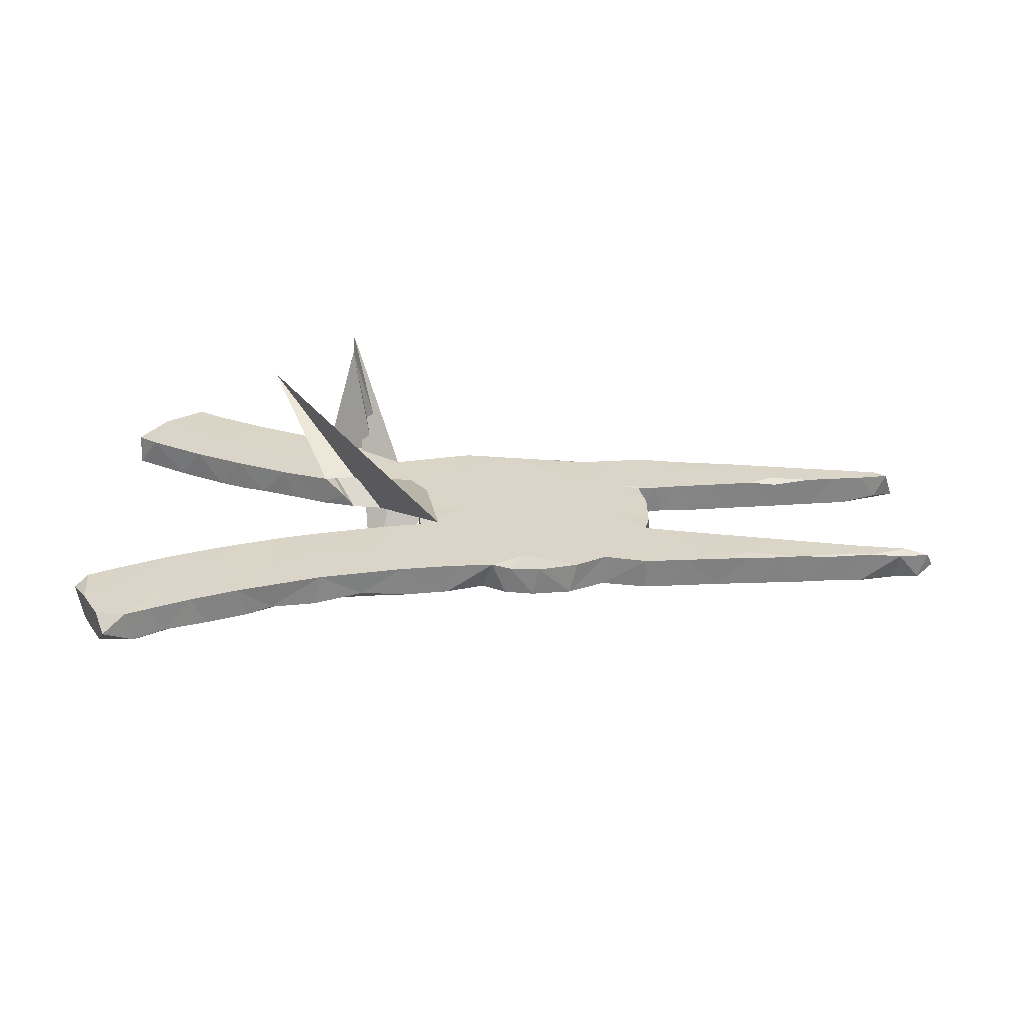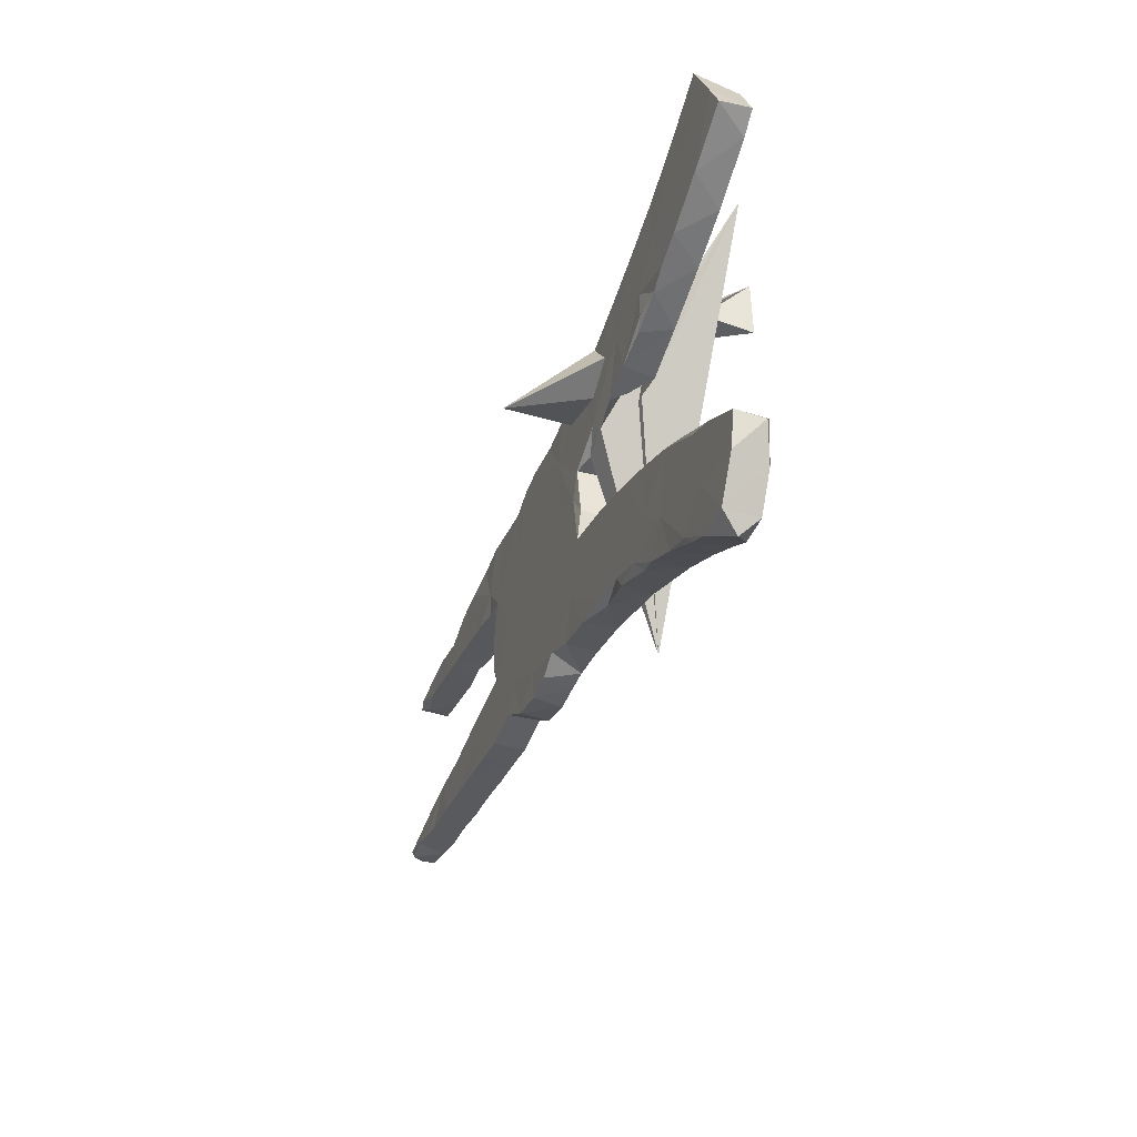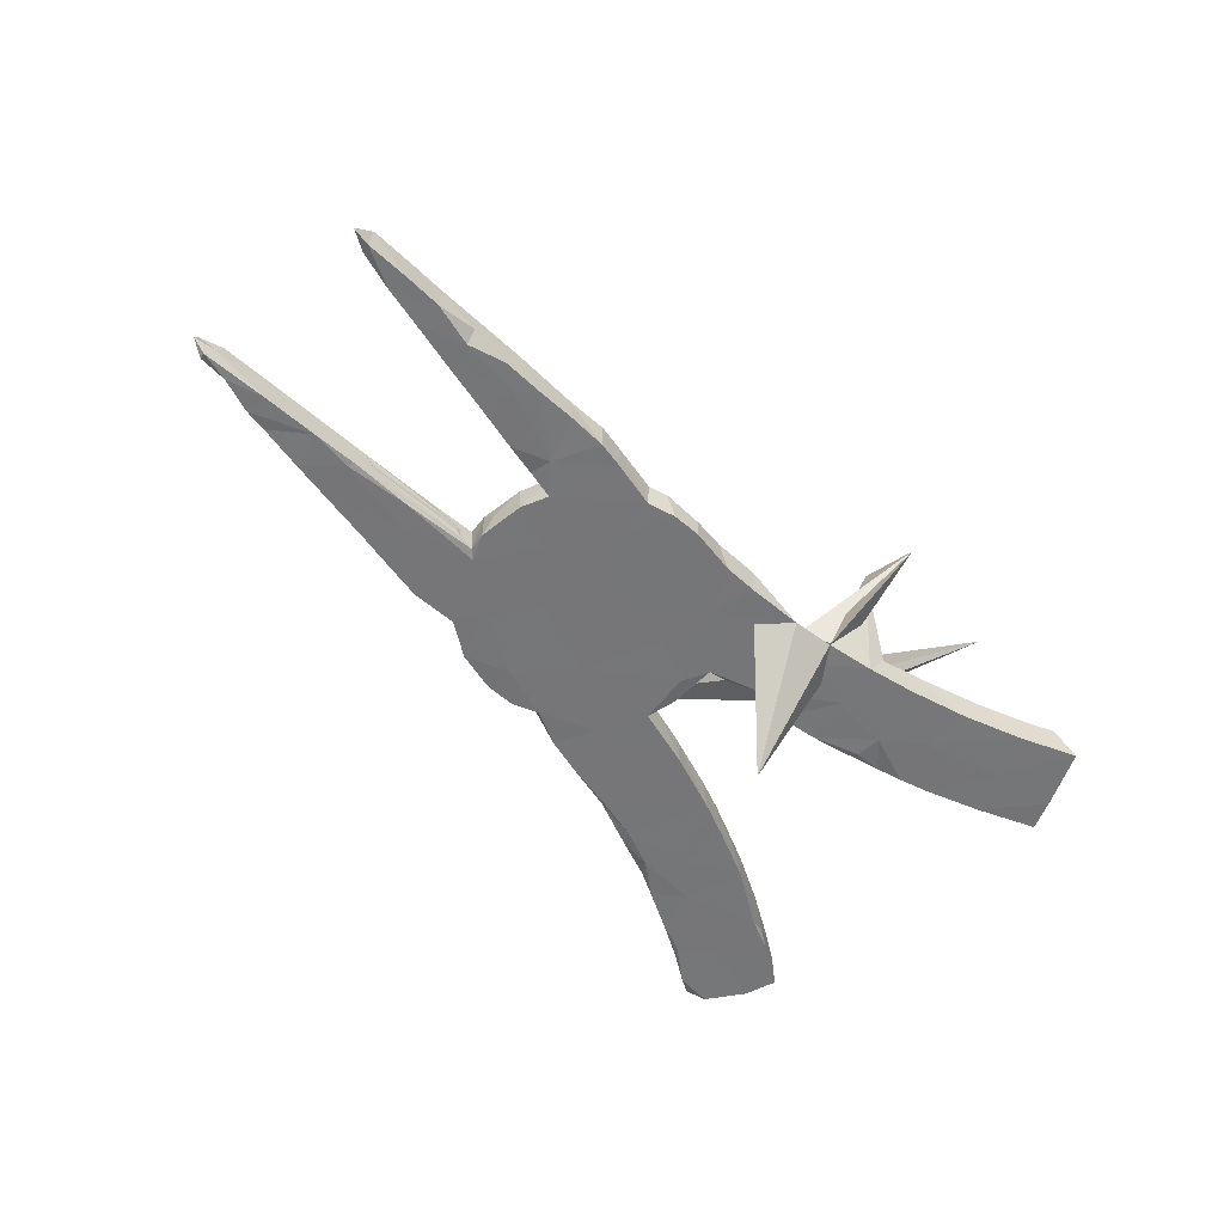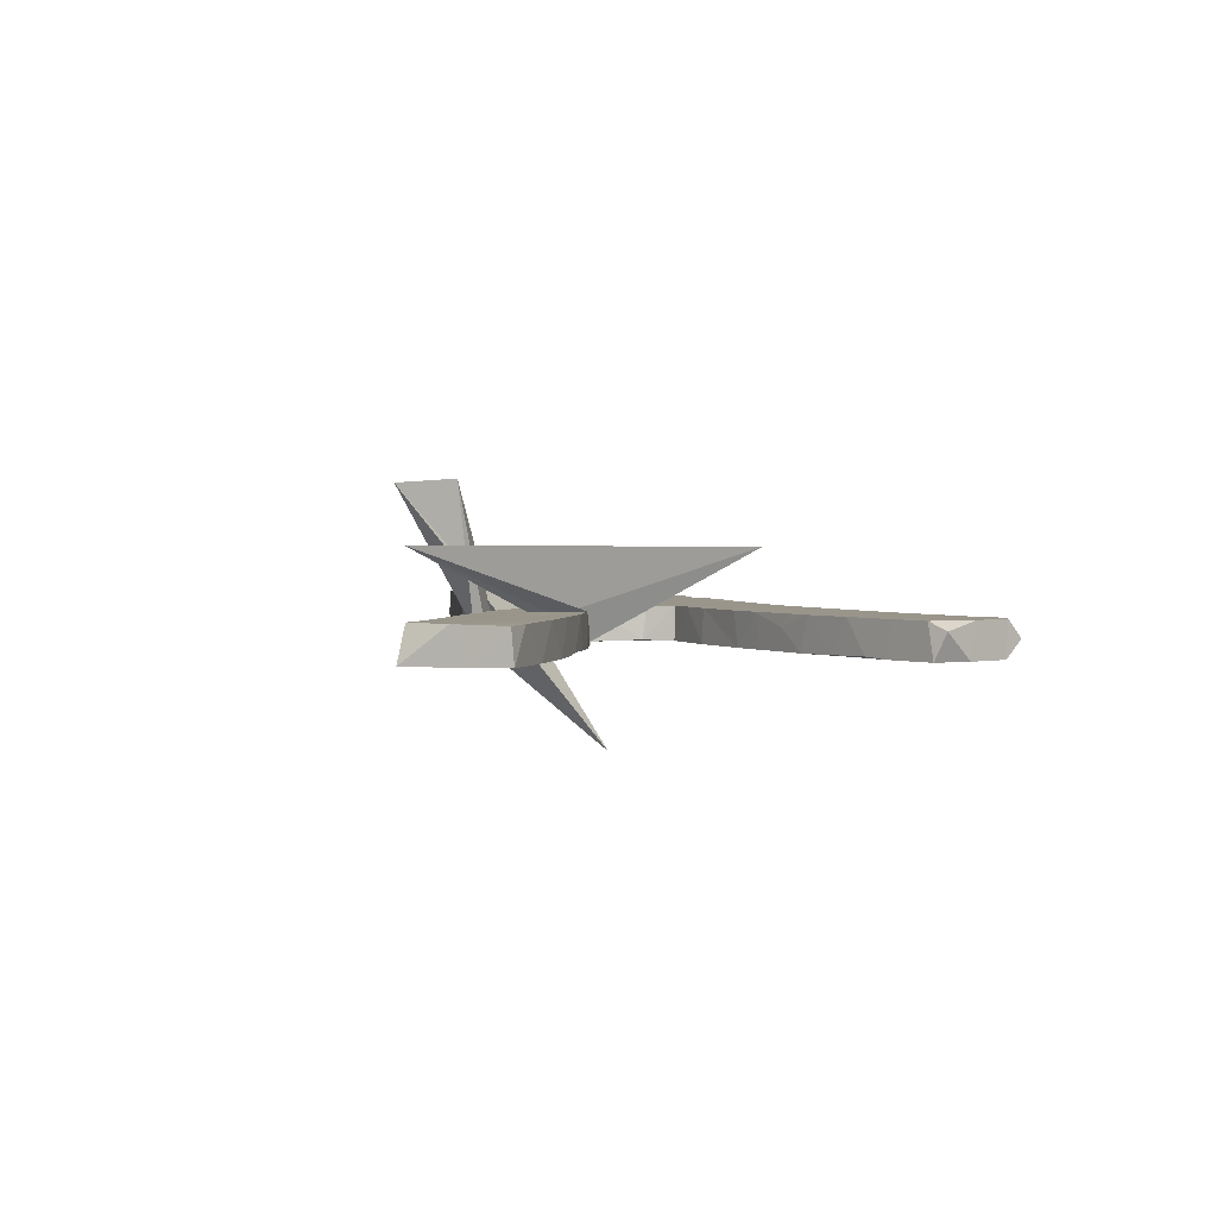
<metadata>
{"format":"obj","ext":"obj","renderer":"f3d","projection":"perspective","resolution":1024,"background":"white","views":[{"elev":29.1,"azim":1.2,"up":"+Z"},{"elev":-35.0,"azim":-109.0,"up":"+Y"},{"elev":-56.9,"azim":130.4,"up":"+Z"},{"elev":2.2,"azim":-101.8,"up":"+Z"}]}
</metadata>
<code>
v 0.8718 -0.1531 0.02093
v 0.8817 -0.1476 -0.00122
v 0.8563 -0.1553 -0.02303
v 0.82 0.1425 -0.01462
v 0.8591 -0.1444 -0.0263
v 0.8566 0.1605 -0.02009
v 0.8411 0.1474 0.02628
v 0.8199 -0.1596 0.02147
v 0.8226 0.1622 0.02592
v 0.8334 -0.1396 0.0263
v 0.8097 -0.1508 -0.02745
v 0.8274 0.161 -0.02724
v 0.7905 0.1392 0.02648
v 0.7462 0.1688 0.02721
v 0.7555 0.1687 -0.02702
v 0.844 -0.1399 0.00194
v 0.7509 -0.1647 -0.02717
v 0.7572 0.1349 -0.02677
v 0.7383 0.133 0.02678
v 0.7649 -0.1636 0.02666
v 0.7123 -0.1675 -0.02584
v 0.6921 0.1735 -0.02686
v 0.7515 -0.1274 -0.02728
v 0.6858 0.1737 0.02724
v 0.7388 -0.1312 0.02728
v 0.7267 -0.1613 0.02728
v 0.6897 0.1269 -0.02699
v 0.6948 -0.1692 0.02455
v 0.6853 0.1259 0.02731
v 0.6319 -0.174 0.02742
v 0.6728 -0.1164 -0.01684
v 0.6559 -0.1141 -0.02721
v 0.6343 -0.1736 -0.02723
v 0.6238 0.1812 -0.008913
v 0.6171 0.1167 0.02068
v 0.7182 -0.1228 0.02358
v 0.6183 0.1625 -0.0274
v 0.588 -0.1092 0.0273
v 0.6112 0.1335 0.02749
v 0.5901 -0.1772 0.02644
v 0.5583 0.1862 -0.02697
v 0.5877 -0.1152 -0.02742
v 0.5813 -0.104 -0.02491
v 0.5375 0.1887 0.02753
v 0.6194 0.1176 -0.02695
v 0.5507 -0.1009 0.008469
v 0.5379 -0.1611 0.02747
v 0.5689 0.1114 0.02738
v 0.5596 -0.1792 -0.02699
v 0.5447 -0.1803 0.02647
v 0.4761 -0.09256 -0.02706
v 0.5464 -0.09917 -0.00115
v 0.5286 0.1066 -0.02704
v 0.4753 -0.08927 -0.02244
v 0.4361 -0.08703 0.0272
v 0.4861 -0.1855 0.02743
v 0.4492 0.096 -0.02678
v 0.374 -0.07652 -0.01051
v 0.4889 0.1014 0.02735
v 0.4262 -0.1902 0.02707
v 0.4783 -0.185 -0.02714
v 0.4208 -0.1332 0.02741
v 0.4905 0.1924 -0.02704
v 0.5127 0.1611 -0.02725
v 0.5699 -0.1023 0.0215
v 0.4275 0.1971 0.02711
v 0.4259 0.1996 -0.02579
v 0.4211 0.09309 0.02736
v 0.3944 0.08904 -0.02447
v 0.4338 0.1629 0.02758
v 0.4032 -0.1918 -0.02721
v 0.4521 -0.1252 -0.02733
v 0.3909 0.1262 -0.02726
v 0.384 -0.07681 -0.001153
v 0.3505 -0.1965 0.02712
v 0.3777 -0.07743 0.01243
v 0.3804 0.08692 0.02745
v 0.3535 -0.07409 0.02756
v 0.3615 -0.04003 0.02674
v 0.3638 -0.01651 -0.001795
v 0.3606 0.03686 -0.02697
v 0.3618 0.205 -0.02734
v 0.3598 0.03331 0.02721
v 0.361 -0.04211 -0.02709
v 0.361 0.2051 0.02746
v 0.3524 -0.07191 -0.02445
v 0.3371 -0.08284 -0.02729
v 0.3464 0.08385 0.02669
v 0.3491 -0.1964 -0.02726
v 0.2808 0.01511 -0.02731
v 0.3186 0.2013 -0.02704
v 0.2967 -0.006328 0.02751
v 0.31 0.09362 0.02749
v 0.2753 -0.1831 0.02737
v 0.3129 0.2007 0.02739
v 0.2717 -0.1853 -0.02732
v 0.2234 -0.2126 0.02742
v 0.346 0.08371 -0.02735
v 0.2354 0.1926 0.02708
v 0.2389 0.192 -0.02738
v 0.2277 0.1058 -0.02737
v 0.2472 -0.1364 -0.02736
v 0.2429 0.111 0.02747
v 0.2068 0.2058 0.02311
v 0.1415 0.2151 0.01362
v 0.195 -0.05967 -0.02732
v 0.2103 -0.2174 -0.02696
v 0.1793 -0.0896 0.02742
v 0.1426 -0.2279 -0.02616
v 0.1545 -0.2276 0.0253
v 0.1923 0.2091 -0.02764
v 0.158 0.2026 0.02673
v 0.148 0.1783 0.02746
v 0.1239 0.04922 -0.02731
v 0.1022 -0.2242 0.02452
v 0.1408 0.05407 0.02739
v 0.1417 -0.1802 -0.02756
v 0.124 -0.1808 0.02742
v 0.1443 0.2154 -0.02766
v 0.06859 -0.2158 0.02735
v 0.06473 0.2114 -0.02717
v 0.08265 0.2094 0.02736
v 0.08477 -0.0819 0.0274
v 0.09169 -0.2212 -0.02671
v 0.0499 -0.1994 -0.02746
v 0.06916 -0.08659 -0.02735
v 0.0697 0.1199 0.02739
v 0.02666 0.04799 -0.02736
v 0.00563 -0.001472 0.02741
v 0.008443 0.2173 -0.02775
v 0.01932 0.1397 -0.02743
v -0.05261 0.01734 -0.02751
v -0.005765 -0.101 0.02746
v -0.004739 -0.2213 0.02735
v -0.0205 0.1592 0.02742
v -0.01412 -0.2223 -0.02653
v -0.07139 -0.06739 -0.02744
v -0.06932 0.06575 -0.02713
v -0.03864 -0.1521 -0.02743
v -0.07172 -0.06826 0.02743
v 0.006062 0.218 0.02729
v -0.07767 -0.02125 0.02654
v -0.07923 -0.01532 -0.02473
v -0.06834 0.0671 0.02756
v -0.112 -0.1002 -0.02737
v -0.02788 -0.2216 0.1182
v -0.1848 0.06113 -0.1857
v -0.1028 0.1083 0.02757
v -0.06064 -0.1593 0.02747
v -0.09223 -0.2341 -0.02716
v -0.1037 0.07038 -0.01688
v -0.08466 0.231 -0.02727
v -0.1429 0.09827 -0.02727
v -0.1537 0.2457 -0.02656
v -0.1194 -0.07608 0.02747
v -0.09684 -0.2347 0.02722
v -0.1759 -0.08516 -0.02738
v -0.1626 0.08247 -0.02139
v -0.2333 0.3853 0.2131
v -0.1753 -0.08717 0.02723
v -0.1903 0.2376 0.02772
v -0.217 0.09597 -0.02568
v -0.1603 -0.2394 -0.0275
v -0.2261 0.2929 0.2195
v -0.4007 0.3898 0.1247
v -0.1337 0.1843 0.02744
v -0.1708 0.2075 -0.02745
v -0.2717 0.1103 0.02733
v -0.1664 -0.1804 0.02752
v -0.2806 -0.1116 -0.02724
v -0.2326 0.2669 -0.0272
v -0.1675 -0.2492 -0.01496
v -0.2525 -0.2709 -0.02515
v -0.2156 0.1192 0.02739
v -0.2353 0.09968 -0.003602
v -0.2175 -0.1533 -0.02737
v -0.2707 -0.1097 0.02717
v -0.2799 0.2642 0.02733
v -0.2645 0.2766 0.02179
v -0.2803 0.1121 -0.02667
v -0.2768 0.1921 0.02751
v -0.2416 -0.2669 0.02757
v -0.2517 -0.1638 0.02757
v -0.3394 0.301 0.02741
v -0.3247 -0.1249 0.02732
v -0.3578 0.1481 -0.02788
v -0.2385 -0.2502 -0.02733
v -0.3395 0.1303 -0.02421
v -0.2552 0.1893 -0.02755
v -0.3073 -0.2696 -0.02726
v -0.3283 -0.294 -0.01897
v -0.3435 -0.1305 -0.02709
v -0.3122 0.2922 -0.02735
v -0.3811 0.3181 -0.01321
v -0.3396 -0.2273 0.02755
v -0.3508 -0.2198 -0.02755
v -0.3699 -0.3088 -0.02609
v -0.3915 -0.146 0.007596
v -0.3566 0.1366 0.02701
v -0.4004 -0.1505 0.02743
v -0.4031 0.2398 0.02752
v -0.3562 0.1918 -0.02757
v -0.4062 0.1538 -0.02433
v -0.382 -0.3137 0.02707
v -0.4391 -0.3369 -0.02624
v -0.4475 0.1705 -0.02708
v -0.4092 0.3286 -0.02696
v -0.4337 -0.1614 -0.02724
v -0.4155 0.2485 -0.02755
v -0.4554 -0.2118 0.02749
v -0.4134 -0.2637 -0.02738
v -0.4349 0.3401 0.02735
v -0.4472 -0.167 0.02726
v -0.4608 -0.346 0.02692
v -0.4189 -0.2845 0.02747
v -0.4954 0.19 -0.02704
v -0.5077 -0.3682 -0.0224
v -0.5516 -0.3045 -0.02743
v -0.4966 -0.1871 -0.02627
v -0.5044 0.2836 0.02747
v -0.5292 -0.3782 0.02665
v -0.5195 0.3803 0.0271
v -0.542 0.2115 0.02751
v -0.4543 0.174 0.02736
v -0.504 0.3724 -0.02707
v -0.4935 -0.3525 -0.02729
v -0.5683 0.4075 0.02743
v -0.5587 -0.2136 -0.02472
v -0.5137 -0.3065 0.02754
v -0.5329 -0.2111 -0.02747
v -0.5433 0.2961 -0.02737
v -0.5939 -0.2316 -0.02742
v -0.5247 -0.199 0.02748
v -0.5581 -0.3935 -0.02743
v -0.5929 -0.2862 0.02749
v -0.6041 -0.4197 -0.000455
v -0.5673 -0.3975 0.0271
v -0.604 -0.2367 0.02724
v -0.6193 -0.3918 -0.02779
v -0.5827 0.2321 -0.02705
v -0.6182 -0.3943 0.02727
v -0.5957 0.4226 -0.02755
v -0.6333 0.3593 0.02761
v -0.6604 -0.266 0.02704
v -0.6404 0.2627 0.02704
v -0.6574 -0.3267 -0.02724
v -0.6498 0.3314 -0.02725
v -0.6517 -0.3373 0.02718
v -0.6692 -0.2706 -0.0273
v -0.6756 0.2875 0.02613
v -0.6765 0.2833 -0.02644
v -0.6816 -0.2855 0.01401
f 52 65 43
f 31 43 65
f 58 52 43
f 46 65 52
f 143 137 140
f 155 140 137
f 142 143 140
f 132 137 143
f 160 155 157
f 137 157 155
f 170 160 157
f 169 155 160
f 145 157 137
f 75 71 60
f 61 60 71
f 62 75 60
f 89 71 75
f 192 185 170
f 177 170 185
f 196 192 170
f 198 185 192
f 213 198 208
f 192 208 198
f 219 213 208
f 200 198 213
f 150 136 156
f 134 156 136
f 172 150 156
f 139 136 150
f 163 150 172
f 182 172 156
f 228 233 219
f 213 219 233
f 230 228 219
f 238 233 228
f 248 239 241
f 236 241 239
f 235 248 241
f 246 239 248
f 144 138 143
f 132 143 138
f 142 144 143
f 151 138 144
f 129 144 142
f 92 78 79
f 86 79 78
f 83 92 79
f 94 78 92
f 127 144 129
f 140 129 142
f 129 123 116
f 108 116 123
f 127 129 116
f 133 123 129
f 92 116 108
f 118 108 123
f 78 76 58
f 74 58 76
f 86 78 58
f 55 76 78
f 52 58 74
f 52 74 76
f 65 76 55
f 62 55 78
f 38 65 55
f 46 76 65
f 52 76 46
f 36 65 38
f 62 38 55
f 25 36 38
f 31 65 36
f 23 31 36
f 10 36 25
f 30 25 38
f 36 10 16
f 1 16 10
f 23 36 16
f 20 10 25
f 2 16 1
f 8 1 10
f 88 81 98
f 90 98 81
f 77 88 98
f 83 81 88
f 1 3 2
f 5 2 3
f 8 3 1
f 133 129 140
f 62 78 94
f 108 94 92
f 75 62 94
f 47 38 62
f 47 30 38
f 26 25 30
f 26 20 25
f 28 20 26
f 20 17 8
f 11 8 17
f 10 20 8
f 21 17 20
f 11 3 8
f 133 140 155
f 118 123 133
f 97 94 108
f 56 47 62
f 40 30 47
f 33 30 40
f 50 40 47
f 28 26 30
f 33 28 30
f 21 28 33
f 28 21 20
f 32 17 21
f 149 133 155
f 97 108 118
f 96 75 94
f 50 47 56
f 60 56 62
f 61 50 56
f 49 40 50
f 33 40 49
f 61 49 50
f 176 170 157
f 177 160 170
f 183 160 177
f 169 149 155
f 134 133 149
f 120 118 133
f 115 118 120
f 134 120 133
f 61 56 60
f 183 177 185
f 169 160 183
f 182 169 183
f 156 149 169
f 156 134 149
f 136 120 134
f 110 97 118
f 107 94 97
f 110 107 97
f 96 94 107
f 96 89 75
f 102 89 96
f 200 185 198
f 115 110 118
f 210 200 213
f 195 185 200
f 183 185 195
f 210 195 200
f 182 156 169
f 120 124 115
f 109 115 124
f 125 124 120
f 109 110 115
f 107 110 109
f 233 210 213
f 182 183 195
f 229 210 233
f 215 195 210
f 204 182 195
f 173 172 182
f 235 233 238
f 232 238 228
f 244 235 238
f 229 233 235
f 215 210 229
f 204 195 215
f 249 244 238
f 232 249 238
f 252 244 249
f 237 229 235
f 214 215 229
f 214 204 215
f 191 182 204
f 197 191 204
f 173 182 191
f 246 252 249
f 248 244 252
f 248 235 244
f 252 246 248
f 221 214 229
f 205 204 214
f 237 235 241
f 221 229 237
f 217 214 221
f 234 217 221
f 205 214 217
f 236 237 241
f 234 221 237
f 236 234 237
f 226 217 234
f 234 236 239
f 131 132 138
f 81 80 84
f 79 84 80
f 90 81 84
f 83 80 81
f 114 101 90
f 98 90 101
f 106 114 90
f 111 101 114
f 132 131 128
f 114 128 131
f 126 132 128
f 153 131 138
f 153 138 151
f 158 153 151
f 146 158 151
f 162 153 158
f 165 162 158
f 189 153 162
f 146 165 158
f 175 162 165
f 180 162 175
f 168 180 175
f 189 162 180
f 100 98 101
f 152 131 153
f 167 153 189
f 202 189 180
f 188 180 199
f 168 199 180
f 203 188 199
f 186 180 188
f 202 180 186
f 203 186 188
f 203 202 186
f 224 203 199
f 111 114 131
f 126 128 114
f 152 153 167
f 171 167 189
f 193 189 202
f 206 202 203
f 209 202 206
f 224 206 203
f 98 69 77
f 68 77 69
f 73 69 98
f 69 57 68
f 59 68 57
f 73 57 69
f 64 57 73
f 91 73 98
f 130 131 152
f 154 152 167
f 216 209 206
f 193 202 209
f 224 216 206
f 231 209 216
f 240 216 223
f 224 223 216
f 245 240 223
f 231 216 240
f 57 53 59
f 48 59 53
f 64 53 57
f 100 101 111
f 119 111 131
f 105 111 119
f 121 119 131
f 121 131 130
f 141 130 152
f 225 209 231
f 247 231 240
f 245 251 240
f 247 240 251
f 250 251 245
f 53 45 48
f 35 48 45
f 64 45 53
f 37 45 64
f 63 64 73
f 82 73 91
f 100 91 98
f 95 91 100
f 104 100 111
f 122 119 121
f 141 121 130
f 147 152 154
f 171 154 167
f 193 171 189
f 250 247 251
f 243 247 250
f 45 27 29
f 19 29 27
f 35 45 29
f 37 27 45
f 22 27 37
f 41 37 64
f 41 64 63
f 67 63 73
f 67 73 82
f 95 82 91
f 104 99 100
f 95 100 99
f 112 99 104
f 105 104 111
f 122 105 119
f 112 105 122
f 141 122 121
f 164 154 171
f 179 164 171
f 159 154 164
f 179 171 193
f 207 193 209
f 242 231 247
f 18 12 4
f 6 4 12
f 13 18 4
f 15 12 18
f 22 15 18
f 9 12 15
f 27 22 18
f 19 27 18
f 14 15 22
f 34 37 41
f 44 41 63
f 67 66 63
f 44 63 66
f 82 66 67
f 85 66 82
f 95 85 82
f 70 66 85
f 93 85 95
f 184 179 193
f 207 194 193
f 184 193 194
f 212 194 207
f 225 207 209
f 225 231 242
f 243 242 247
f 7 4 6
f 9 6 12
f 34 22 37
f 24 22 34
f 44 34 41
f 24 34 44
f 184 194 212
f 225 212 207
f 222 212 225
f 227 225 242
f 222 225 227
f 243 227 242
f 205 217 226
f 218 226 234
f 218 234 239
f 246 218 239
f 249 218 246
f 197 204 205
f 211 205 226
f 211 226 218
f 211 197 205
f 230 211 218
f 232 218 249
f 190 191 197
f 190 197 211
f 232 230 218
f 228 230 232
f 173 191 190
f 196 190 211
f 208 211 230
f 187 173 190
f 172 173 187
f 196 187 190
f 208 196 211
f 187 163 172
f 176 163 187
f 219 208 230
f 139 150 163
f 145 163 176
f 170 176 187
f 170 187 196
f 192 196 208
f 125 136 139
f 117 107 109
f 124 117 109
f 102 107 117
f 125 117 124
f 125 120 136
f 126 125 139
f 145 139 163
f 126 117 125
f 157 145 176
f 72 71 89
f 102 96 107
f 106 102 117
f 106 117 126
f 137 126 139
f 137 139 145
f 72 61 71
f 87 89 102
f 42 33 49
f 72 49 61
f 42 49 72
f 87 102 106
f 114 106 126
f 132 126 137
f 32 21 33
f 32 33 42
f 51 42 72
f 87 72 89
f 51 72 87
f 11 5 3
f 23 5 11
f 23 11 17
f 32 23 17
f 31 23 32
f 43 32 42
f 43 42 51
f 86 51 87
f 54 51 86
f 84 86 87
f 16 2 5
f 23 16 5
f 43 31 32
f 54 43 51
f 58 43 54
f 86 58 54
f 84 79 86
f 90 84 87
f 106 90 87
f 83 79 80
f 93 92 83
f 103 116 92
f 93 103 92
f 113 116 103
f 113 127 116
f 146 151 144
f 148 146 144
f 9 15 14
f 24 14 22
f 7 6 9
f 147 141 152
f 168 175 165
f 222 227 243
f 220 222 243
f 220 212 222
f 201 212 220
f 223 220 243
f 201 184 212
f 29 14 24
f 19 14 29
f 39 29 24
f 13 9 14
f 13 7 9
f 178 184 201
f 178 179 184
f 164 179 178
f 161 164 178
f 112 104 105
f 77 70 85
f 44 66 70
f 59 44 70
f 39 24 44
f 48 39 44
f 13 14 19
f 18 13 19
f 7 13 4
f 245 243 250
f 224 220 223
f 245 223 243
f 224 201 220
f 159 164 161
f 181 161 178
f 166 159 161
f 147 154 159
f 166 147 159
f 141 147 166
f 135 141 166
f 135 122 141
f 113 112 122
f 127 113 122
f 99 112 113
f 103 99 113
f 103 95 99
f 93 95 103
f 48 44 59
f 68 59 70
f 35 39 48
f 35 29 39
f 181 178 201
f 199 181 201
f 166 161 181
f 148 135 166
f 127 122 135
f 77 85 93
f 88 77 93
f 68 70 77
f 199 201 224
f 174 166 181
f 144 127 135
f 148 166 174
f 168 174 181
f 83 88 93
f 168 181 199
f 165 174 168
f 146 148 174
f 144 135 148
f 146 174 165

</code>
